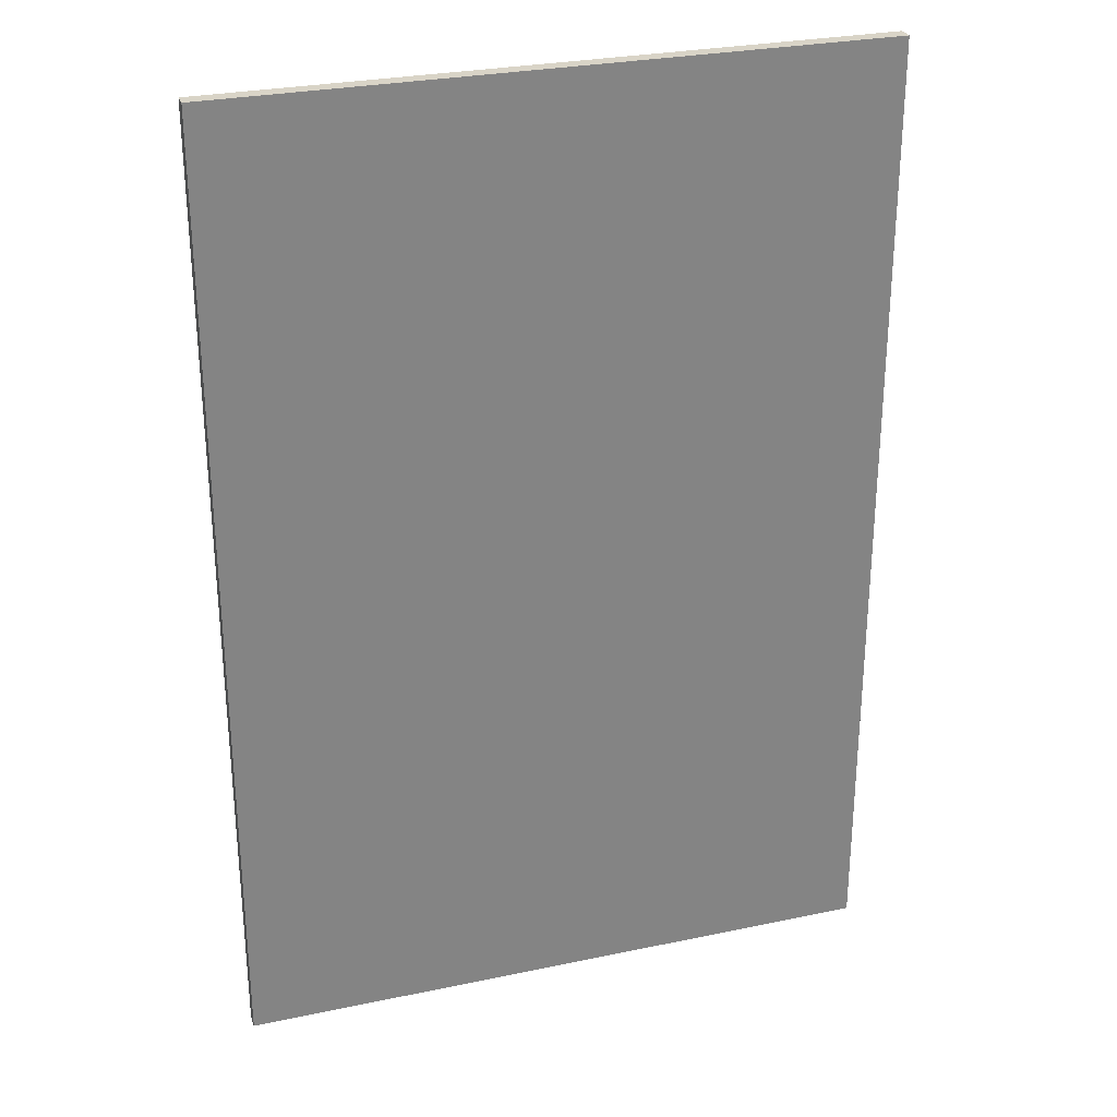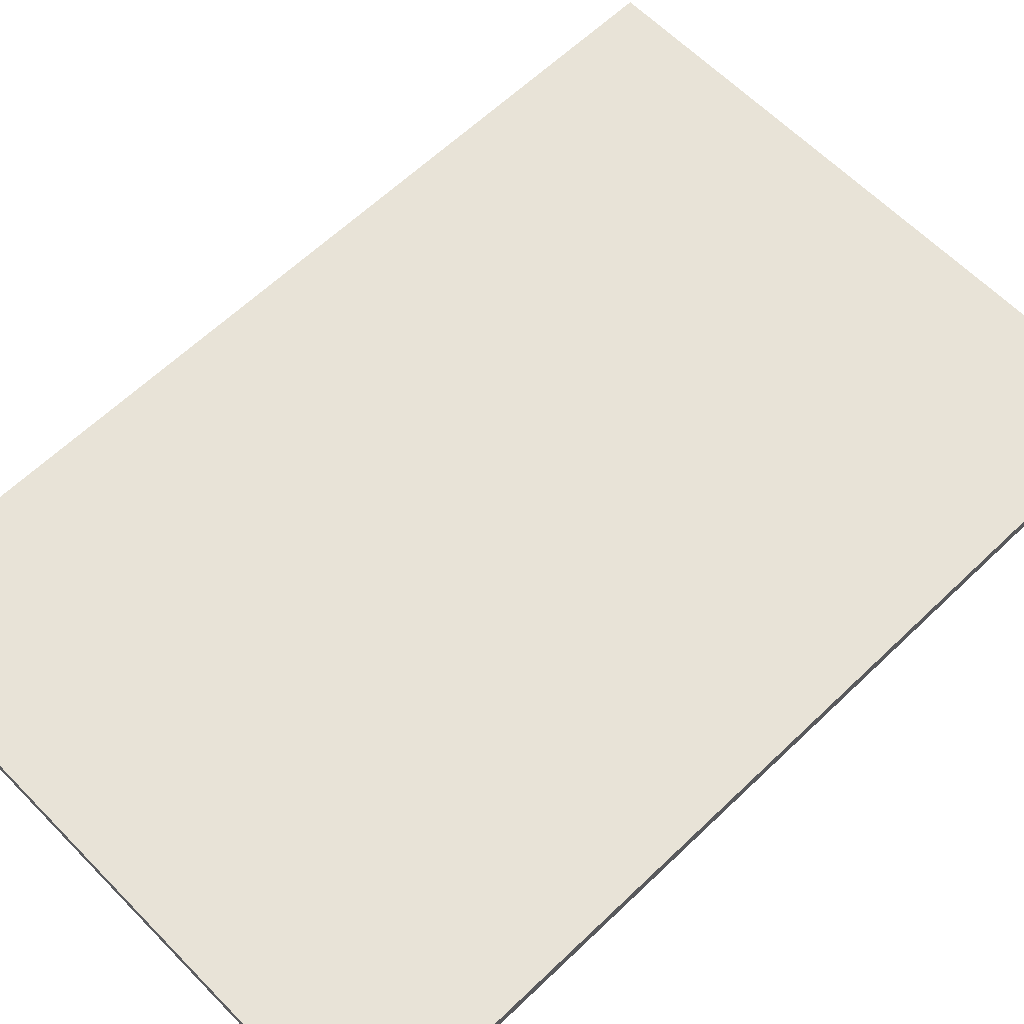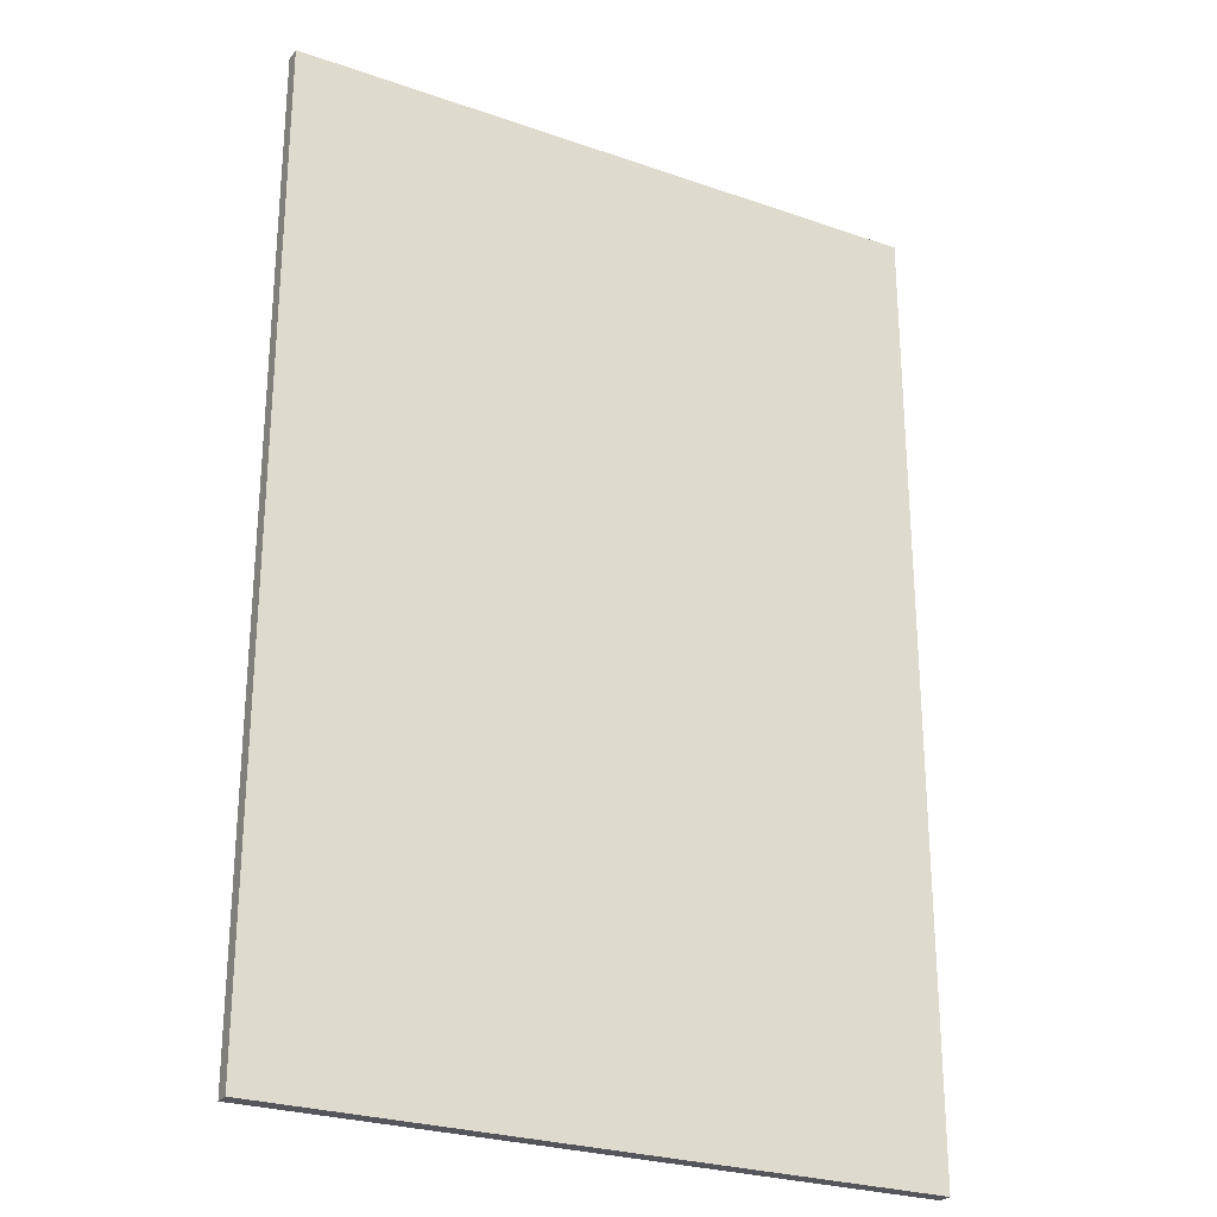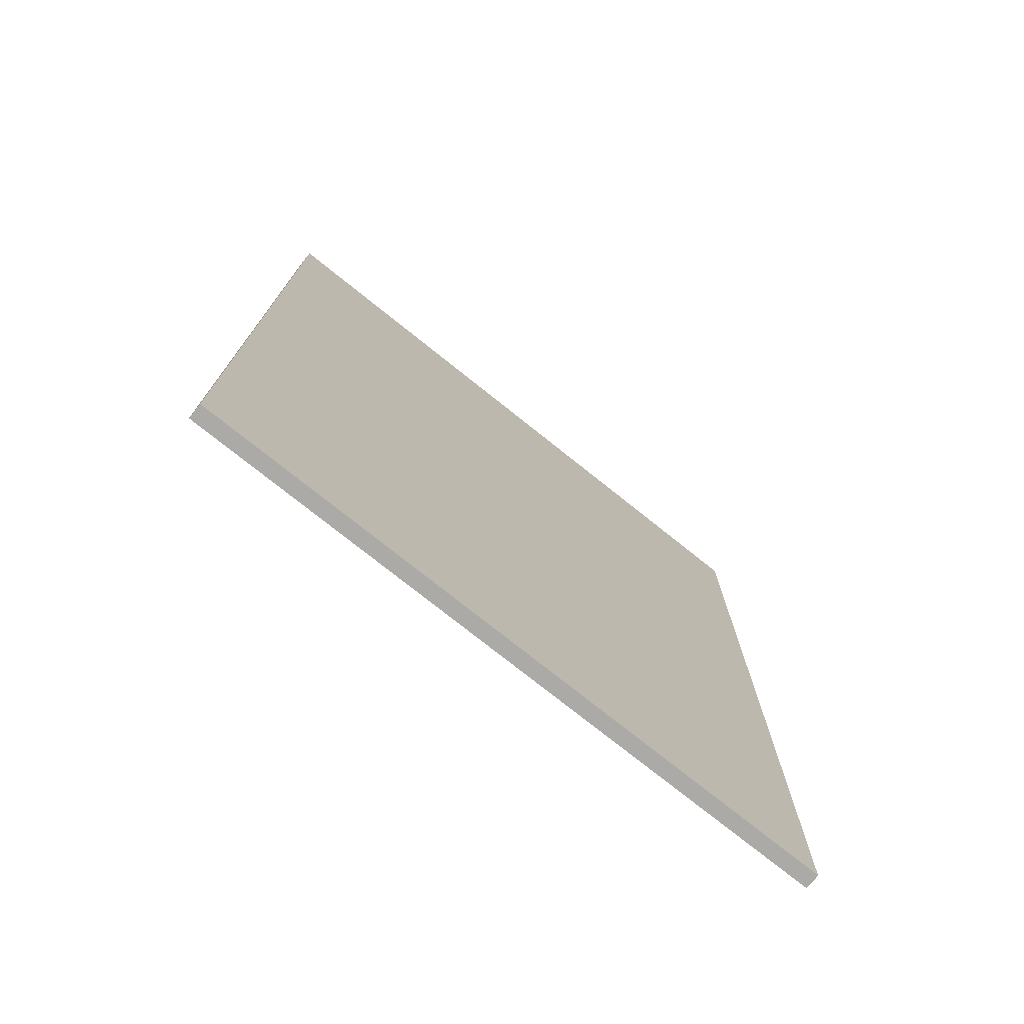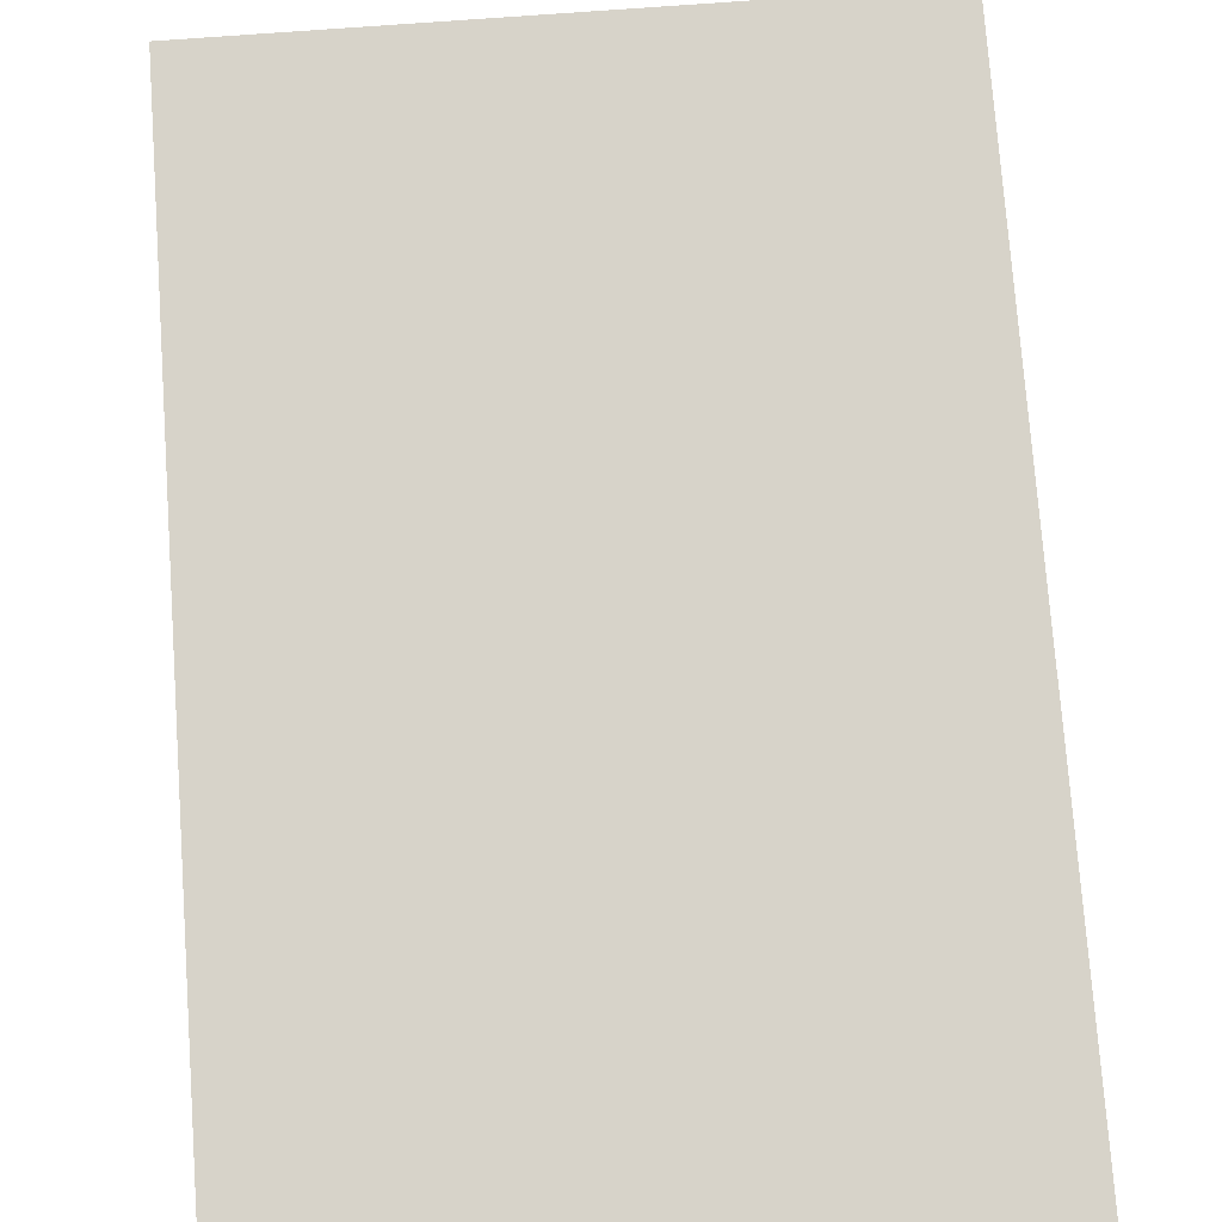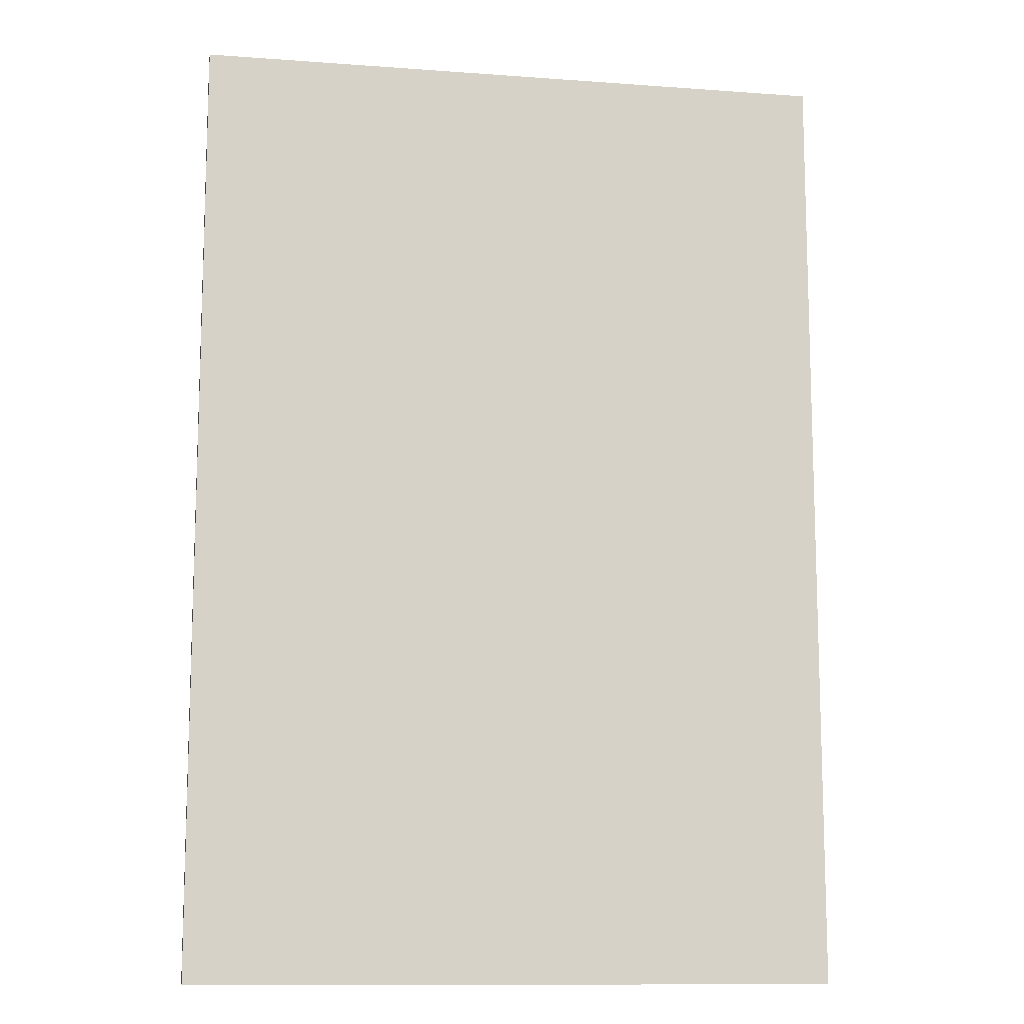
<metadata>
{"format":"obj","ext":"obj","renderer":"f3d","projection":"perspective","resolution":1024,"background":"white","views":[{"elev":28.4,"azim":-17.6,"up":"+Y"},{"elev":62.2,"azim":45.8,"up":"+Z"},{"elev":-26.2,"azim":151.2,"up":"+Y"},{"elev":-76.0,"azim":141.4,"up":"+Y"},{"elev":76.3,"azim":175.8,"up":"+Z"},{"elev":-11.7,"azim":-10.0,"up":"+Y"}]}
</metadata>
<code>
v -21.71 16.03 0.4529
v -21.71 0.01009 0.4529
v -10.86 0.01009 0.4529
v -10.86 16.03 0.4529
v 0 0.01009 0.4529
v 0 16.03 0.4529
v 10.86 0.01009 0.4529
v 10.86 16.03 0.4529
v 21.71 0.01009 0.4529
v 21.71 16.03 0.4529
v -21.71 32.04 0.4529
v -10.86 32.04 0.4529
v 0 32.04 0.4529
v 10.86 32.04 0.4529
v 21.71 32.04 0.4529
v -21.71 48.06 0.4529
v -10.86 48.06 0.4529
v 0 48.06 0.4529
v 10.86 48.06 0.4529
v 21.71 48.06 0.4529
v -21.71 64.08 0.4529
v -10.86 64.08 0.4529
v 0 64.08 0.4529
v 10.86 64.08 0.4529
v 21.71 64.08 0.4529
v -10.86 16.03 -0.5471
v -10.86 0.01009 -0.5471
v -21.71 0.01009 -0.5471
v -21.71 16.03 -0.5471
v 0 16.03 -0.5471
v 0 0.01009 -0.5471
v 10.86 16.03 -0.5471
v 10.86 0.01009 -0.5471
v 21.71 16.03 -0.5471
v 21.71 0.01009 -0.5471
v -10.86 32.04 -0.5471
v -21.71 32.04 -0.5471
v 0 32.04 -0.5471
v 10.86 32.04 -0.5471
v 21.71 32.04 -0.5471
v -10.86 48.06 -0.5471
v -21.71 48.06 -0.5471
v 0 48.06 -0.5471
v 10.86 48.06 -0.5471
v 21.71 48.06 -0.5471
v -10.86 64.08 -0.5471
v -21.71 64.08 -0.5471
v 0 64.08 -0.5471
v 10.86 64.08 -0.5471
v 21.71 64.08 -0.5471
g Plane001
f 1 2 3
f 1 3 4
f 4 3 5
f 4 5 6
f 6 5 7
f 6 7 8
f 8 7 9
f 8 9 10
f 11 1 4
f 11 4 12
f 12 4 6
f 12 6 13
f 13 6 8
f 13 8 14
f 14 8 10
f 14 10 15
f 16 11 12
f 16 12 17
f 17 12 13
f 17 13 18
f 18 13 14
f 18 14 19
f 19 14 15
f 19 15 20
f 21 16 17
f 21 17 22
f 22 17 18
f 22 18 23
f 23 18 19
f 23 19 24
f 24 19 20
f 24 20 25
f 26 27 28
f 26 28 29
f 30 31 27
f 30 27 26
f 32 33 31
f 32 31 30
f 34 35 33
f 34 33 32
f 36 26 29
f 36 29 37
f 38 30 26
f 38 26 36
f 39 32 30
f 39 30 38
f 40 34 32
f 40 32 39
f 41 36 37
f 41 37 42
f 43 38 36
f 43 36 41
f 44 39 38
f 44 38 43
f 45 40 39
f 45 39 44
f 46 41 42
f 46 42 47
f 48 43 41
f 48 41 46
f 49 44 43
f 49 43 48
f 50 45 44
f 50 44 49
f 2 1 29
f 2 29 28
f 3 2 28
f 3 28 27
f 5 3 27
f 5 27 31
f 7 5 31
f 7 31 33
f 10 9 35
f 10 35 34
f 9 7 33
f 9 33 35
f 1 11 37
f 1 37 29
f 15 10 34
f 15 34 40
f 11 16 42
f 11 42 37
f 20 15 40
f 20 40 45
f 16 21 47
f 16 47 42
f 21 22 46
f 21 46 47
f 22 23 48
f 22 48 46
f 23 24 49
f 23 49 48
f 24 25 50
f 24 50 49
f 25 20 45
f 25 45 50

</code>
